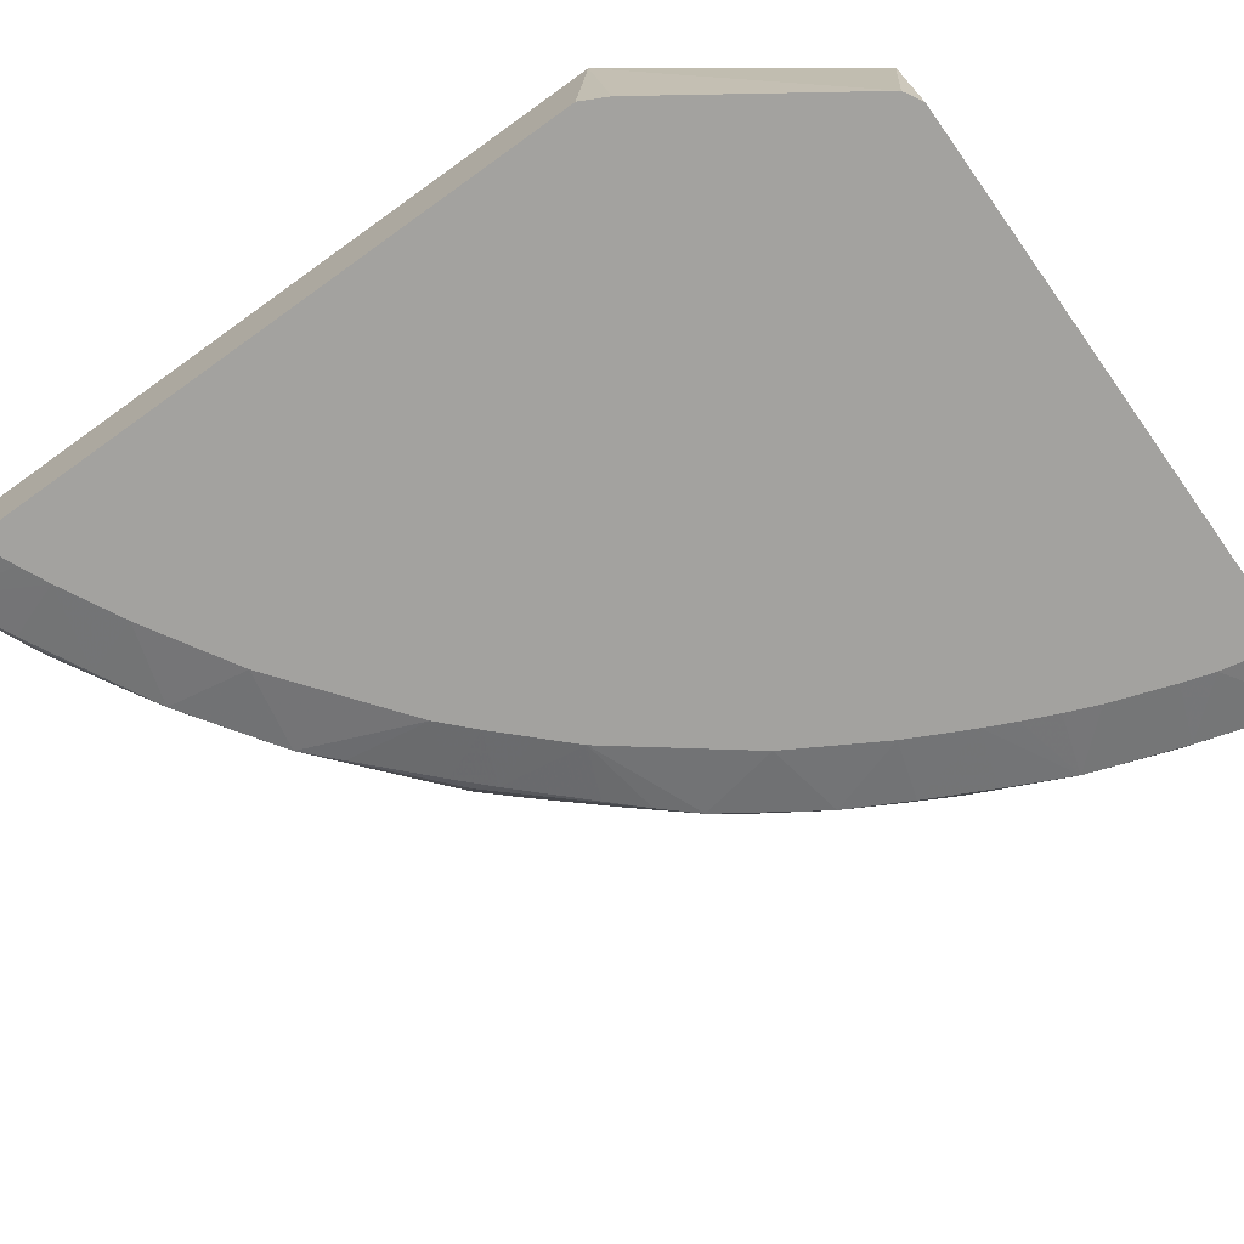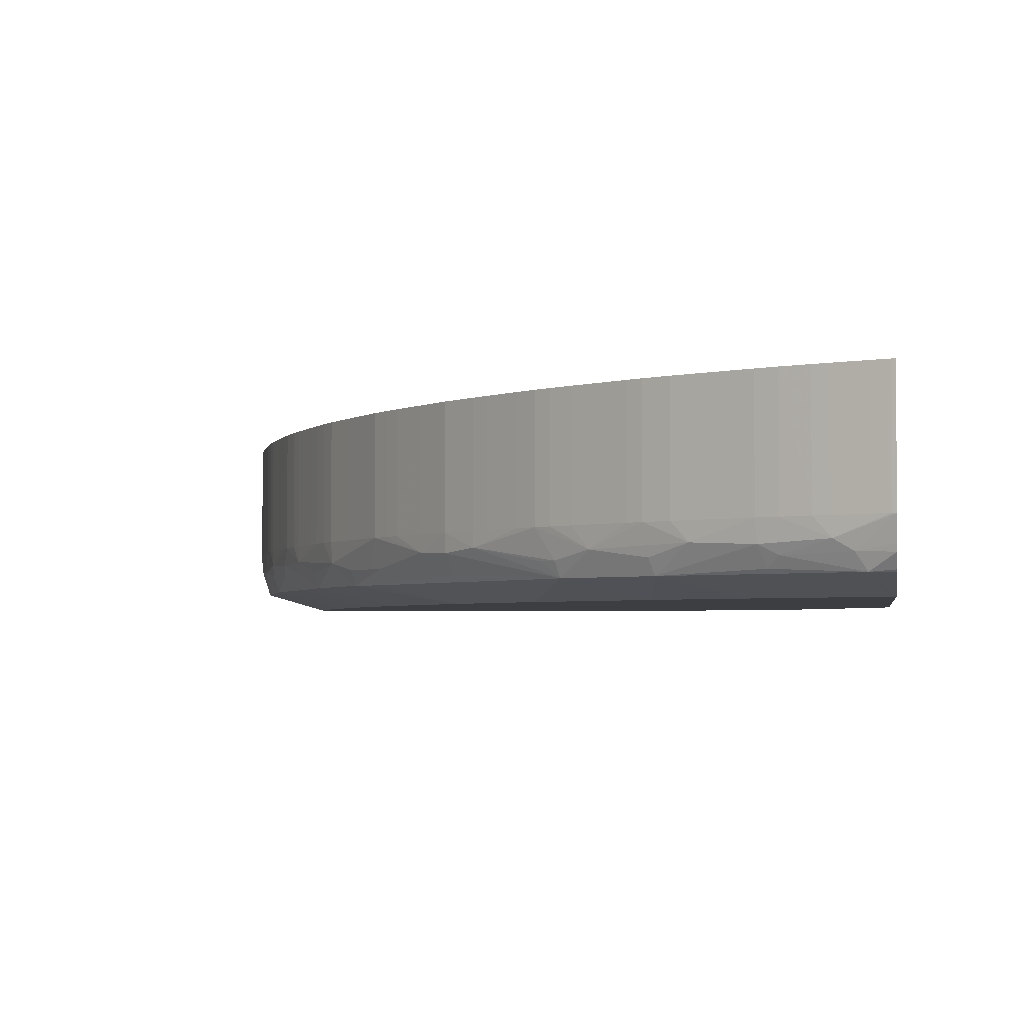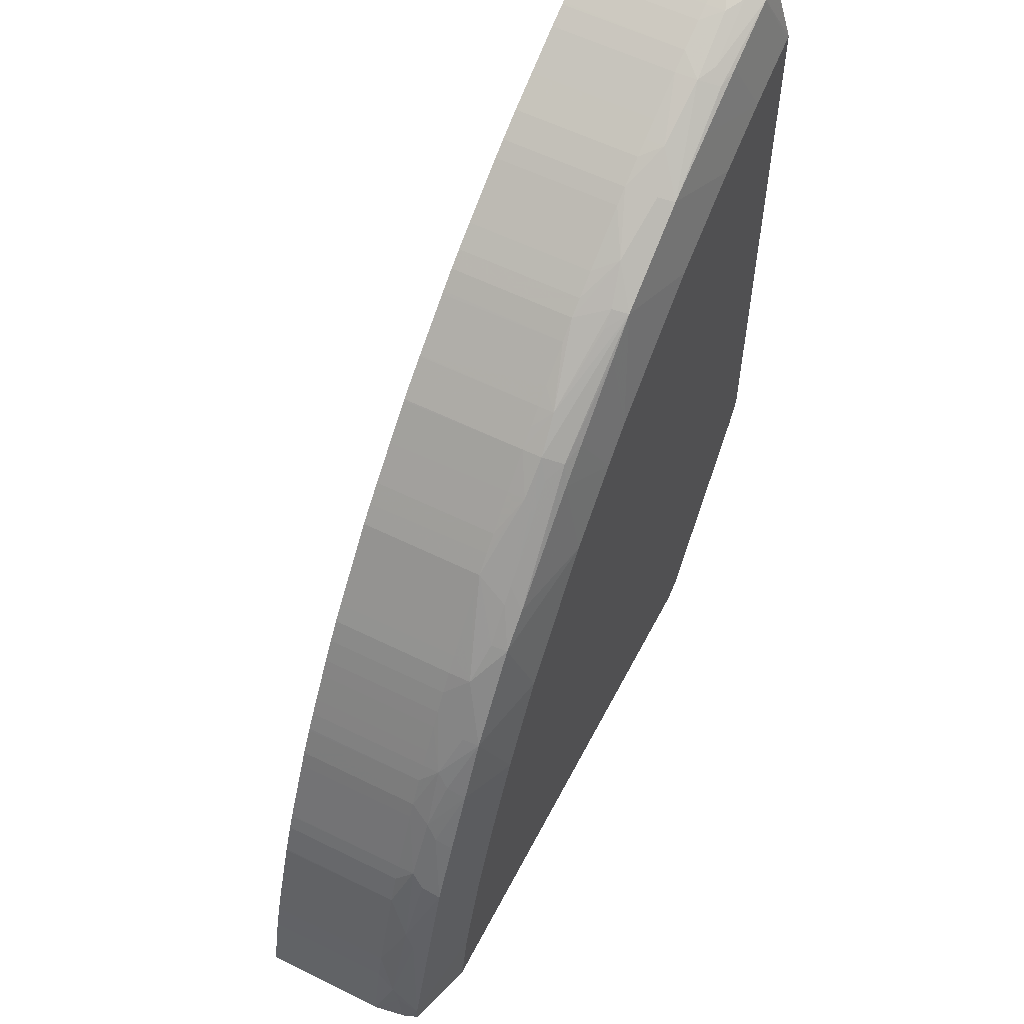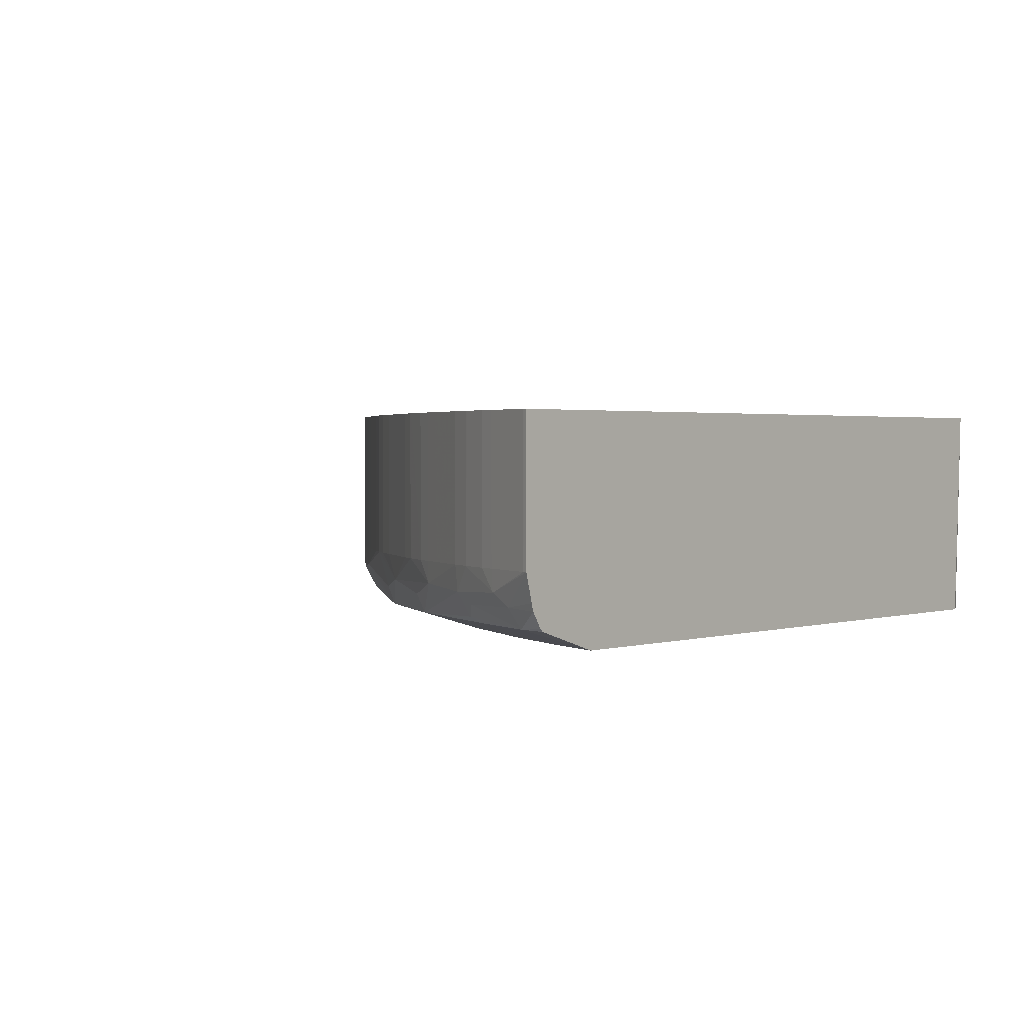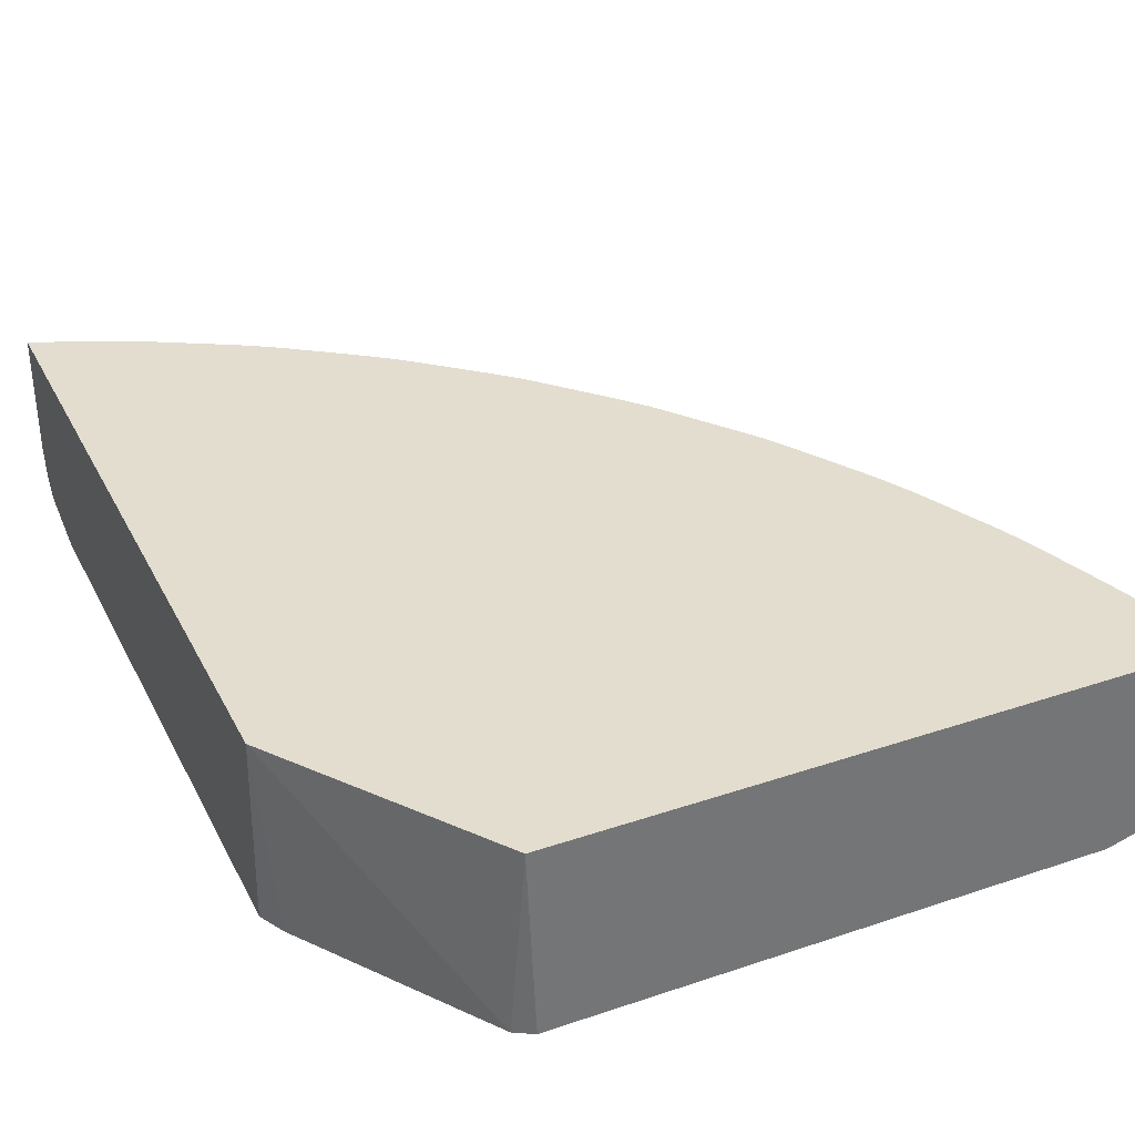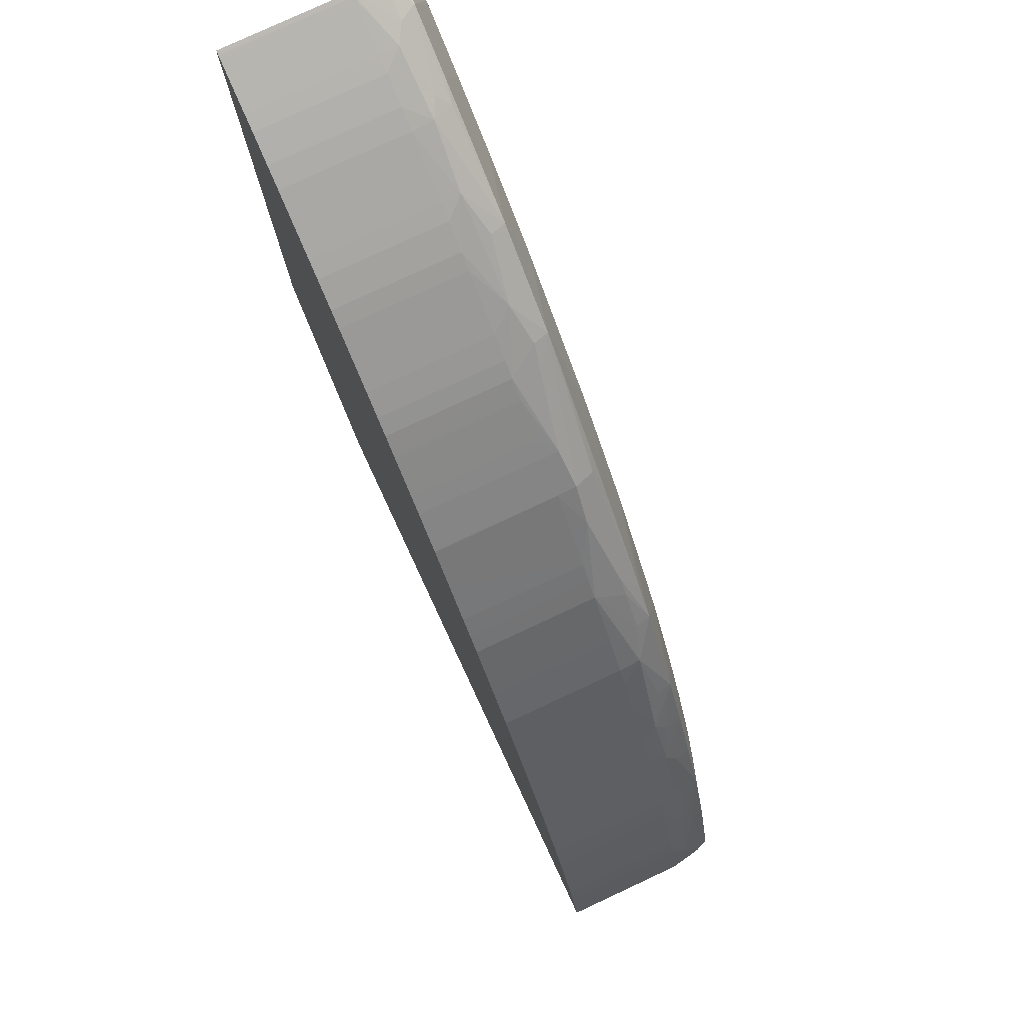
<metadata>
{"format":"obj","ext":"obj","renderer":"f3d","projection":"perspective","resolution":1024,"background":"white","views":[{"elev":-72.6,"azim":-54.4,"up":"+Z"},{"elev":-3.3,"azim":-171.1,"up":"+Z"},{"elev":57.8,"azim":117.2,"up":"+Y"},{"elev":1.6,"azim":-140.5,"up":"+Z"},{"elev":35.0,"azim":-24.2,"up":"+Z"},{"elev":78.9,"azim":65.0,"up":"+Y"}]}
</metadata>
<code>
v 0.01263 0.01336 -0.03601
v 0.01263 0.01363 -0.04149
v 0.01301 0.01291 -0.04149
v 0.0166 0.007686 -0.04149
v 0.01688 0.007394 -0.03601
v 0.01263 0.03311 -0.03601
v 0.01263 0.03079 -0.04149
v 0.01712 0.007394 -0.04149
v 0.03466 0.007394 -0.03601
v 0.01271 0.03309 -0.03601
v 0.01263 0.03311 -0.0396
v 0.01263 0.03254 -0.04095
v 0.01276 0.03253 -0.04095
v 0.0133 0.03248 -0.04094
v 0.01267 0.03077 -0.04149
v 0.03168 0.007394 -0.04149
v 0.03466 0.007394 -0.03961
v 0.03435 0.008751 -0.03601
v 0.01276 0.03307 -0.0396
v 0.01276 0.03307 -0.03601
v 0.01413 0.03248 -0.04014
v 0.01361 0.03257 -0.04045
v 0.01263 0.03293 -0.04029
v 0.01263 0.03261 -0.04089
v 0.01263 0.03288 -0.04048
v 0.0154 0.03175 -0.04051
v 0.01569 0.03143 -0.04082
v 0.01511 0.03162 -0.04094
v 0.01452 0.02994 -0.04149
v 0.01372 0.03032 -0.04149
v 0.01276 0.03074 -0.04149
v 0.03228 0.007824 -0.04149
v 0.03241 0.007394 -0.04149
v 0.0345 0.007394 -0.04049
v 0.03439 0.00826 -0.04031
v 0.03433 0.008761 -0.04011
v 0.03446 0.00826 -0.0396
v 0.03424 0.009232 -0.0396
v 0.03424 0.009232 -0.03601
v 0.01357 0.03273 -0.03601
v 0.01416 0.03249 -0.0396
v 0.0146 0.03231 -0.0396
v 0.0154 0.03194 -0.0396
v 0.01593 0.03162 -0.04023
v 0.01683 0.03074 -0.04094
v 0.01854 0.02985 -0.04094
v 0.01628 0.02903 -0.04149
v 0.03221 0.00826 -0.04149
v 0.03204 0.009136 -0.04149
v 0.03431 0.007817 -0.04092
v 0.03434 0.007394 -0.04093
v 0.03449 0.007394 -0.04056
v 0.03447 0.007467 -0.04057
v 0.03357 0.0109 -0.04051
v 0.03348 0.01147 -0.04023
v 0.03402 0.01002 -0.0396
v 0.03402 0.01002 -0.03601
v 0.01416 0.03249 -0.03601
v 0.01534 0.03197 -0.03601
v 0.0146 0.03231 -0.03601
v 0.0154 0.03194 -0.03601
v 0.01597 0.03165 -0.0396
v 0.01764 0.03072 -0.04014
v 0.0187 0.02996 -0.04048
v 0.02116 0.02808 -0.04093
v 0.01882 0.02751 -0.04149
v 0.03176 0.01002 -0.04149
v 0.03347 0.0106 -0.04094
v 0.03258 0.01318 -0.04094
v 0.0335 0.01154 -0.0396
v 0.03372 0.0109 -0.0396
v 0.03266 0.0135 -0.04042
v 0.03256 0.014 -0.04008
v 0.03312 0.01266 -0.0396
v 0.03375 0.01083 -0.03601
v 0.01597 0.03165 -0.03601
v 0.01716 0.031 -0.0396
v 0.01766 0.03073 -0.0396
v 0.0181 0.03049 -0.0396
v 0.01883 0.03005 -0.0396
v 0.02031 0.02898 -0.04023
v 0.02129 0.02818 -0.04048
v 0.02173 0.02781 -0.04048
v 0.02376 0.0263 -0.04005
v 0.02467 0.02545 -0.04016
v 0.02446 0.02524 -0.04075
v 0.02206 0.02723 -0.04094
v 0.0223 0.02484 -0.04149
v 0.03116 0.01175 -0.04149
v 0.03079 0.01266 -0.04149
v 0.03037 0.01359 -0.04149
v 0.02999 0.01442 -0.04149
v 0.03171 0.01497 -0.04094
v 0.03181 0.01528 -0.04046
v 0.0335 0.01154 -0.03601
v 0.03314 0.01261 -0.03601
v 0.0317 0.0158 -0.04016
v 0.03257 0.01401 -0.0396
v 0.03277 0.01354 -0.0396
v 0.03151 0.01627 -0.0396
v 0.03172 0.01583 -0.0396
v 0.03312 0.01266 -0.03601
v 0.01716 0.031 -0.03601
v 0.01762 0.03075 -0.03601
v 0.01877 0.03008 -0.03601
v 0.0181 0.03049 -0.03601
v 0.01883 0.03005 -0.03601
v 0.01887 0.03002 -0.03601
v 0.01927 0.02976 -0.0396
v 0.02079 0.02871 -0.0396
v 0.02141 0.02827 -0.0396
v 0.02185 0.02793 -0.0396
v 0.02376 0.0263 -0.0396
v 0.0242 0.02591 -0.0396
v 0.02469 0.02547 -0.0396
v 0.02237 0.0275 -0.0396
v 0.02332 0.02668 -0.0396
v 0.02553 0.02455 -0.0401
v 0.02709 0.02258 -0.04048
v 0.02665 0.02306 -0.04048
v 0.025 0.0249 -0.04042
v 0.02732 0.02197 -0.04094
v 0.02647 0.02286 -0.04094
v 0.02474 0.02465 -0.04094
v 0.02387 0.02551 -0.04094
v 0.0232 0.02398 -0.04149
v 0.02951 0.01536 -0.04149
v 0.03084 0.01672 -0.04094
v 0.03093 0.01703 -0.04042
v 0.03081 0.01752 -0.04009
v 0.03257 0.01401 -0.03601
v 0.03259 0.01397 -0.03601
v 0.03277 0.01354 -0.03601
v 0.03151 0.01627 -0.03601
v 0.03108 0.01706 -0.0396
v 0.03112 0.017 -0.03601
v 0.03172 0.01583 -0.03601
v 0.01927 0.02976 -0.03601
v 0.02079 0.02871 -0.03601
v 0.02141 0.02827 -0.03601
v 0.02185 0.02793 -0.03601
v 0.02233 0.02753 -0.03601
v 0.02376 0.0263 -0.03601
v 0.02373 0.02633 -0.03601
v 0.02465 0.0255 -0.03601
v 0.0242 0.02591 -0.03601
v 0.02469 0.02547 -0.03601
v 0.02472 0.02543 -0.03601
v 0.02554 0.02456 -0.0396
v 0.02241 0.02747 -0.03601
v 0.02332 0.02668 -0.03601
v 0.0264 0.02365 -0.0396
v 0.02679 0.02322 -0.0396
v 0.02723 0.02272 -0.0396
v 0.02746 0.02214 -0.04048
v 0.02817 0.02104 -0.04093
v 0.02494 0.0222 -0.04149
v 0.02407 0.02309 -0.04149
v 0.0291 0.01618 -0.04149
v 0.02994 0.01841 -0.04093
v 0.03055 0.01797 -0.0396
v 0.03081 0.01753 -0.0396
v 0.03002 0.01856 -0.04048
v 0.02909 0.02021 -0.04024
v 0.02984 0.01913 -0.0396
v 0.03011 0.01869 -0.0396
v 0.03108 0.01706 -0.03601
v 0.02558 0.02453 -0.03601
v 0.0264 0.02365 -0.03601
v 0.02683 0.02318 -0.03601
v 0.02723 0.02272 -0.03601
v 0.02757 0.02228 -0.0396
v 0.02826 0.02116 -0.04048
v 0.02761 0.01872 -0.04149
v 0.03055 0.01797 -0.03601
v 0.03081 0.01753 -0.03601
v 0.02835 0.02126 -0.0396
v 0.02879 0.02069 -0.0396
v 0.02912 0.02025 -0.0396
v 0.02948 0.0197 -0.0396
v 0.02984 0.01913 -0.03601
v 0.03011 0.01869 -0.03601
v 0.02757 0.02228 -0.03601
v 0.02761 0.02224 -0.03601
v 0.02835 0.02126 -0.03601
v 0.02879 0.02069 -0.03601
v 0.02912 0.02025 -0.03601
v 0.02948 0.0197 -0.03601
f 1 2 3
f 1 3 4
f 1 4 5
f 1 5 9
f 1 9 18
f 1 18 39
f 1 39 57
f 1 57 75
f 1 75 95
f 1 95 96
f 1 96 102
f 1 102 133
f 1 133 132
f 1 132 131
f 1 131 137
f 1 137 134
f 1 134 136
f 1 136 167
f 1 167 176
f 1 176 175
f 1 175 182
f 1 182 181
f 1 181 188
f 1 188 187
f 1 187 186
f 1 186 185
f 1 185 184
f 1 184 183
f 1 183 171
f 1 171 170
f 1 170 169
f 1 169 168
f 1 168 148
f 1 148 147
f 1 147 145
f 1 145 146
f 1 146 143
f 1 143 144
f 1 144 151
f 1 151 150
f 1 150 142
f 1 142 141
f 1 141 140
f 1 140 139
f 1 139 138
f 1 138 108
f 1 108 107
f 1 107 105
f 1 105 106
f 1 106 104
f 1 104 103
f 1 103 76
f 1 76 61
f 1 61 59
f 1 59 60
f 1 60 58
f 1 58 40
f 1 40 20
f 1 20 10
f 1 10 6
f 1 6 11
f 1 11 23
f 1 23 25
f 1 25 24
f 1 24 12
f 1 12 7
f 1 7 2
f 2 7 15
f 2 15 31
f 2 31 30
f 2 30 29
f 2 29 47
f 2 47 66
f 2 66 88
f 2 88 126
f 2 126 158
f 2 158 157
f 2 157 174
f 2 174 159
f 2 159 127
f 2 127 92
f 2 92 91
f 2 91 90
f 2 90 89
f 2 89 67
f 2 67 49
f 2 49 48
f 2 48 32
f 2 32 16
f 2 16 8
f 2 8 4
f 2 4 3
f 4 8 5
f 5 8 16
f 5 16 33
f 5 33 51
f 5 51 52
f 5 52 34
f 5 34 17
f 5 17 9
f 6 10 11
f 7 12 13
f 7 13 14
f 7 14 15
f 9 17 18
f 10 19 11
f 10 20 19
f 11 19 21
f 11 21 22
f 11 22 23
f 12 24 13
f 13 24 14
f 14 24 25
f 14 25 22
f 14 22 26
f 14 26 27
f 14 27 28
f 14 28 29
f 14 29 30
f 14 30 31
f 14 31 15
f 16 32 33
f 17 34 35
f 17 35 36
f 17 36 37
f 17 37 18
f 18 37 38
f 18 38 39
f 19 20 40
f 19 40 41
f 19 41 21
f 21 41 42
f 21 42 43
f 21 43 44
f 21 44 26
f 21 26 22
f 22 25 23
f 26 44 27
f 27 45 28
f 27 44 46
f 27 46 45
f 28 45 29
f 29 45 47
f 32 48 33
f 33 48 49
f 33 49 50
f 33 50 51
f 34 52 53
f 34 53 35
f 35 53 50
f 35 50 36
f 36 50 54
f 36 54 55
f 36 55 56
f 36 56 38
f 36 38 37
f 38 56 57
f 38 57 39
f 40 58 41
f 41 58 60
f 41 60 42
f 42 59 43
f 42 60 59
f 43 59 61
f 43 61 76
f 43 76 62
f 43 62 44
f 44 62 63
f 44 63 46
f 45 46 47
f 46 64 65
f 46 65 66
f 46 66 47
f 46 63 64
f 49 67 68
f 49 68 50
f 50 53 52
f 50 52 51
f 50 68 54
f 54 68 69
f 54 69 55
f 55 70 71
f 55 71 56
f 55 69 72
f 55 72 73
f 55 73 74
f 55 74 70
f 56 75 57
f 56 71 75
f 62 77 63
f 62 76 103
f 62 103 77
f 63 77 78
f 63 78 79
f 63 79 80
f 63 80 81
f 63 81 64
f 64 81 65
f 65 81 82
f 65 82 83
f 65 83 84
f 65 84 85
f 65 85 86
f 65 86 87
f 65 87 88
f 65 88 66
f 67 89 69
f 67 69 68
f 69 90 91
f 69 91 92
f 69 92 93
f 69 93 94
f 69 94 72
f 69 89 90
f 70 95 75
f 70 75 71
f 70 74 96
f 70 96 95
f 72 94 97
f 72 97 73
f 73 98 99
f 73 99 74
f 73 97 100
f 73 100 101
f 73 101 98
f 74 99 133
f 74 133 102
f 74 102 96
f 77 103 104
f 77 104 78
f 78 104 79
f 79 105 80
f 79 104 106
f 79 106 105
f 80 105 107
f 80 107 108
f 80 108 109
f 80 109 81
f 81 109 110
f 81 110 111
f 81 111 112
f 81 112 82
f 82 112 84
f 82 84 83
f 84 113 114
f 84 114 115
f 84 115 85
f 84 112 116
f 84 116 117
f 84 117 113
f 85 115 118
f 85 118 119
f 85 119 120
f 85 120 121
f 85 121 86
f 86 121 120
f 86 120 119
f 86 119 122
f 86 122 123
f 86 123 124
f 86 124 125
f 86 125 87
f 87 125 88
f 88 125 126
f 92 127 128
f 92 128 93
f 93 128 94
f 94 128 97
f 97 128 129
f 97 129 130
f 97 130 100
f 98 131 132
f 98 132 99
f 98 101 137
f 98 137 131
f 99 132 133
f 100 134 137
f 100 137 101
f 100 130 135
f 100 135 136
f 100 136 134
f 108 138 109
f 109 138 139
f 109 139 110
f 110 139 140
f 110 140 111
f 111 140 141
f 111 141 112
f 112 141 142
f 112 142 116
f 113 143 146
f 113 146 114
f 113 117 144
f 113 144 143
f 114 145 115
f 114 146 145
f 115 145 147
f 115 147 148
f 115 148 168
f 115 168 149
f 115 149 118
f 116 142 150
f 116 150 117
f 117 150 151
f 117 151 144
f 118 149 152
f 118 152 153
f 118 153 154
f 118 154 155
f 118 155 119
f 119 155 156
f 119 156 122
f 122 157 123
f 122 156 157
f 123 157 124
f 124 157 158
f 124 158 126
f 124 126 125
f 127 159 128
f 128 159 160
f 128 160 129
f 129 160 130
f 130 161 162
f 130 162 135
f 130 160 163
f 130 163 164
f 130 164 165
f 130 165 166
f 130 166 161
f 135 162 176
f 135 176 167
f 135 167 136
f 149 168 152
f 152 169 170
f 152 170 153
f 152 168 169
f 153 170 154
f 154 170 171
f 154 171 183
f 154 183 172
f 154 172 164
f 154 164 173
f 154 173 155
f 155 173 156
f 156 173 164
f 156 164 160
f 156 160 174
f 156 174 157
f 159 174 160
f 160 164 163
f 161 166 182
f 161 182 175
f 161 175 176
f 161 176 162
f 164 172 177
f 164 177 178
f 164 178 179
f 164 179 180
f 164 180 165
f 165 181 182
f 165 182 166
f 165 180 188
f 165 188 181
f 172 183 184
f 172 184 177
f 177 185 186
f 177 186 178
f 177 184 185
f 178 186 187
f 178 187 179
f 179 187 188
f 179 188 180

</code>
